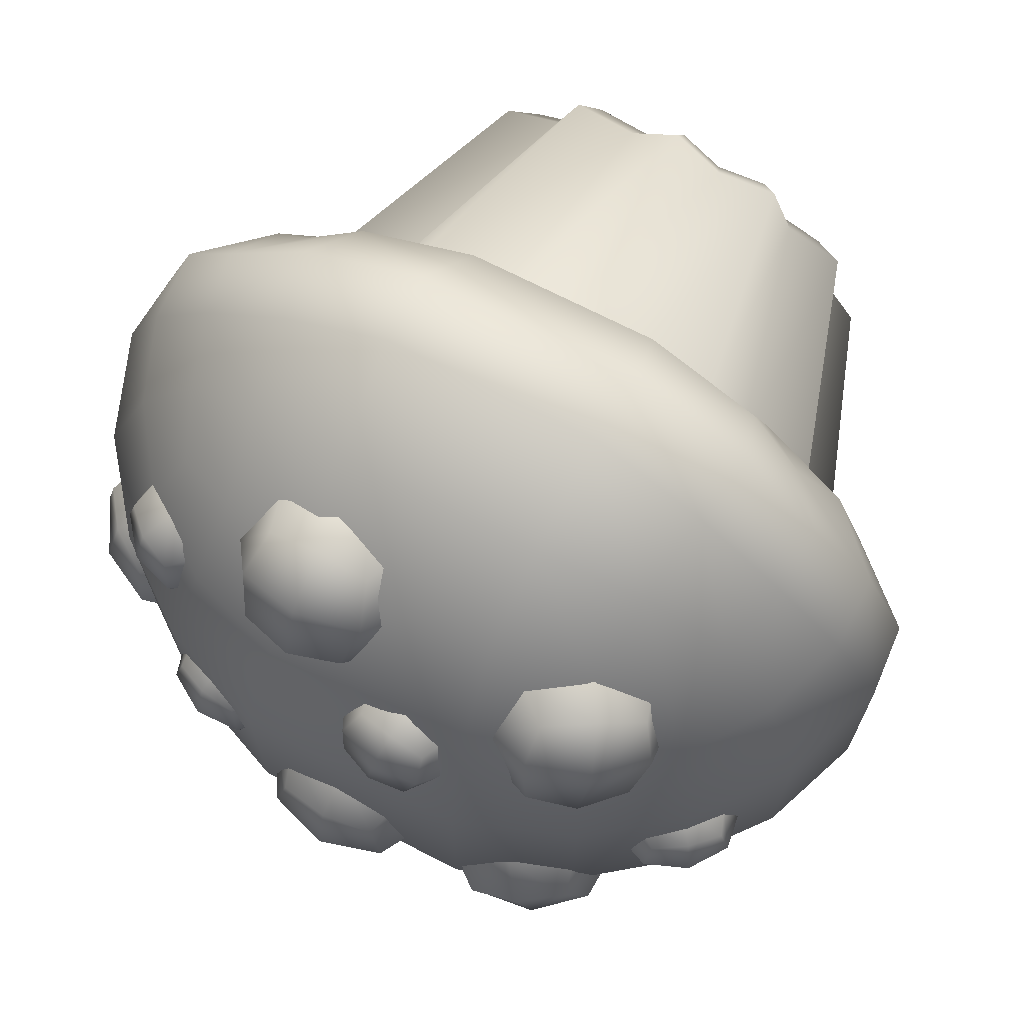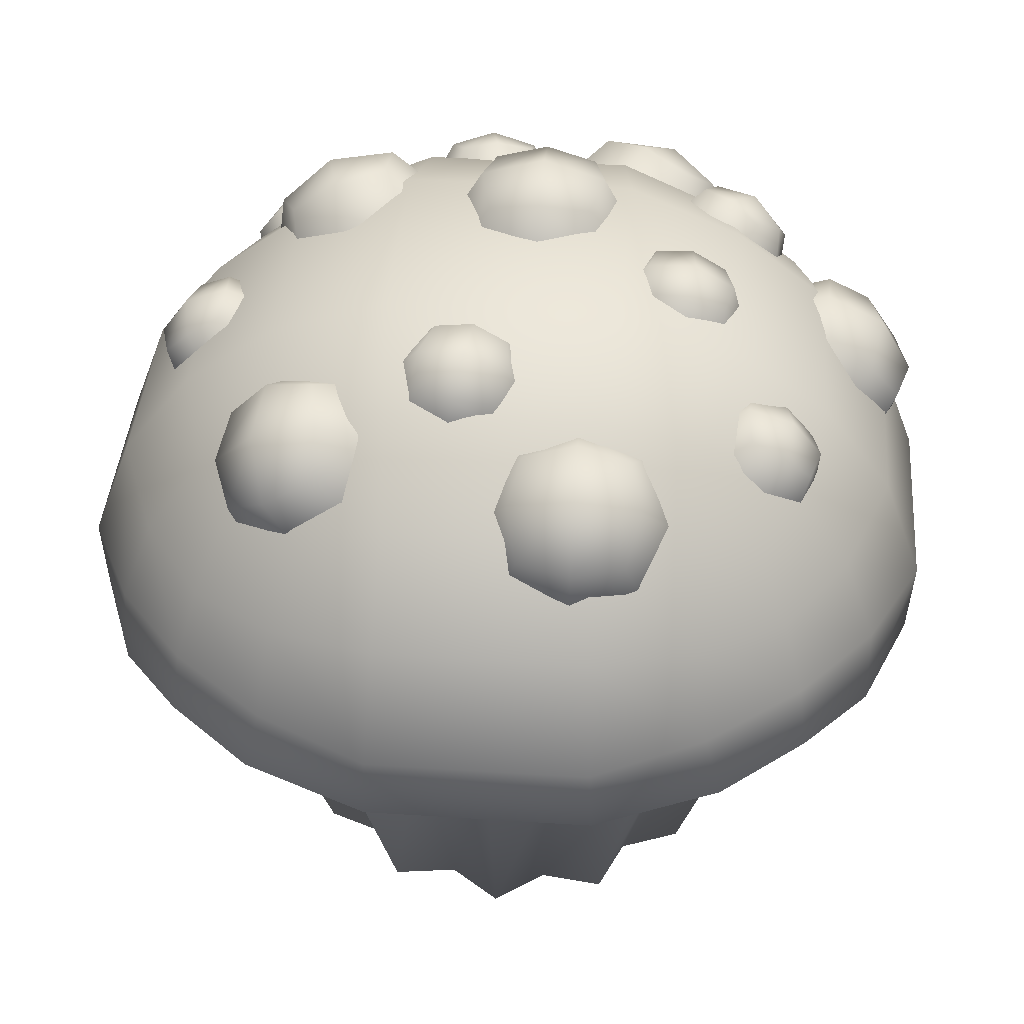
<metadata>
{"format":"obj","ext":"obj","renderer":"f3d","projection":"perspective","resolution":1024,"background":"white","views":[{"elev":70.2,"azim":-152.7,"up":"+Z"},{"elev":40.4,"azim":4.6,"up":"+Y"}]}
</metadata>
<code>
o muffin
v 1e-06 -0.004424 0
v 0.03325 0.1284 -0.1241
v 1e-06 0.1284 -0.1447
v 0.07235 0.1284 -0.1253
v 0.09083 0.1284 -0.09083
v 0.1253 0.1284 -0.07235
v 0.1241 0.1284 -0.03324
v 0.1447 0.1284 -0
v 0.1241 0.1284 0.03324
v 0.1253 0.1284 0.07235
v 0.09083 0.1284 0.09083
v 0.07235 0.1284 0.1253
v 0.03325 0.1284 0.1241
v 1e-06 0.1284 0.1447
v -0.03324 0.1284 0.1241
v -0.07234 0.1284 0.1253
v -0.09083 0.1284 0.09083
v -0.1253 0.1284 0.07235
v -0.1241 0.1284 0.03324
v -0.1447 0.1284 -0
v -0.1241 0.1284 -0.03324
v -0.1253 0.1284 -0.07235
v -0.09083 0.1284 -0.09083
v -0.07234 0.1284 -0.1253
v -0.03324 0.1284 -0.1241
v 0.02235 0.004826 -0.0834
v 0.01881 -0.004424 -0.07022
v 1e-06 -0.004424 -0.08512
v 1e-06 0.004891 -0.1008
v 0.05041 0.004891 -0.08732
v 0.04256 -0.004424 -0.07372
v 0.06106 0.004826 -0.06105
v 0.0514 -0.004424 -0.0514
v 0.08732 0.004891 -0.05041
v 0.07372 -0.004424 -0.04256
v 0.0834 0.004826 -0.02235
v 0.07022 -0.004424 -0.01881
v 0.1008 0.004891 0
v 0.08512 -0.004424 0
v 0.0834 0.004826 0.02235
v 0.07022 -0.004424 0.01881
v 0.08732 0.004891 0.05041
v 0.07372 -0.004424 0.04256
v 0.06106 0.004826 0.06105
v 0.0514 -0.004424 0.0514
v 0.05041 0.004891 0.08732
v 0.04256 -0.004424 0.07372
v 0.02235 0.004826 0.0834
v 0.01881 -0.004424 0.07022
v 1e-06 0.004891 0.1008
v 1e-06 -0.004424 0.08512
v -0.02235 0.004826 0.0834
v -0.01881 -0.004424 0.07022
v -0.05041 0.004891 0.08732
v -0.04256 -0.004424 0.07372
v -0.06105 0.004826 0.06105
v -0.0514 -0.004424 0.0514
v -0.08732 0.004891 0.05041
v -0.07372 -0.004424 0.04256
v -0.0834 0.004826 0.02235
v -0.07022 -0.004424 0.01881
v -0.1008 0.004891 0
v -0.08512 -0.004424 0
v -0.0834 0.004826 -0.02235
v -0.07022 -0.004424 -0.01881
v -0.08732 0.004891 -0.05041
v -0.07372 -0.004424 -0.04256
v -0.06105 0.004826 -0.06105
v -0.0514 -0.004424 -0.0514
v -0.05041 0.004891 -0.08732
v -0.04256 -0.004424 -0.07372
v -0.02235 0.004826 -0.0834
v -0.01881 -0.004424 -0.07022
v -0.1208 0.1367 0.1205
v -0.1165 0.2519 0.1163
v -0.1208 0.1367 -0.1205
v -0.1165 0.2519 -0.1163
v 0.1208 0.1367 0.1205
v 0.1165 0.2519 0.1163
v 0.1208 0.1367 -0.1205
v 0.1165 0.2519 -0.1163
v -0.1546 0.1236 -0.04246
v -0.1546 0.1236 0.04246
v -0.1366 0.1936 0.1366
v -0.1424 0.2755 0.04326
v -0.1424 0.2755 -0.04326
v -0.1366 0.1936 -0.1366
v 0.04276 0.1234 -0.1533
v -0.04276 0.1234 -0.1533
v -0.0435 0.276 -0.1412
v 0.0435 0.276 -0.1412
v 0.1366 0.1936 -0.1366
v 0.1546 0.1236 0.04246
v 0.1546 0.1236 -0.04246
v 0.1424 0.2755 -0.04326
v 0.1424 0.2755 0.04326
v 0.1366 0.1936 0.1366
v -0.04276 0.1234 0.1533
v 0.04276 0.1234 0.1533
v 0.0435 0.276 0.1412
v -0.0435 0.276 0.1412
v 0.05088 0.3265 -0.04883
v 0.05088 0.3265 0.04883
v -0.05088 0.3265 -0.04883
v -0.05088 0.3265 0.04883
v -0.04752 0.09539 -0.04584
v -0.04752 0.09539 0.04584
v 0.04753 0.09539 -0.04584
v 0.04753 0.09539 0.04584
v 0.04784 0.1887 0.1905
v -0.04784 0.1887 0.1905
v 0.1905 0.1889 -0.04789
v 0.1905 0.1889 0.04789
v -0.04784 0.1887 -0.1905
v 0.04784 0.1887 -0.1905
v -0.1905 0.1889 0.04789
v -0.1905 0.1889 -0.04789
v -0.1405 0.1297 0.09402
v -0.1279 0.2241 0.1279
v -0.1293 0.2641 -0.08706
v -0.09435 0.1296 -0.1399
v 0.08725 0.2643 -0.1288
v 0.1405 0.1297 -0.09402
v 0.1293 0.2641 0.08706
v 0.09435 0.1296 0.1399
v -0.08725 0.2643 0.1288
v -0.1405 0.1297 -0.09402
v -0.1293 0.2641 0.08706
v -0.1279 0.2241 -0.1279
v 0.09435 0.1296 -0.1399
v -0.08725 0.2643 -0.1288
v 0.1279 0.2241 -0.1279
v 0.1405 0.1297 0.09402
v 0.1293 0.2641 -0.08706
v 0.1279 0.2241 0.1279
v -0.09435 0.1296 0.1399
v 0.08725 0.2643 0.1288
v 0.04629 0.3064 0.0996
v 0.04629 0.3064 -0.0996
v -0.04629 0.3064 0.0996
v -0.04629 0.3064 -0.0996
v 0.1017 0.3062 -0.04526
v 0.1017 0.3062 0.04526
v -0.1017 0.3062 -0.04526
v -0.1017 0.3062 0.04526
v -0.04432 0.1052 0.1042
v -0.04432 0.1052 -0.1042
v 0.04432 0.1052 0.1042
v 0.04432 0.1052 -0.1042
v -0.1064 0.1053 -0.04335
v -0.1064 0.1053 0.04335
v 0.1064 0.1053 -0.04335
v 0.1064 0.1053 0.04335
v -0.09632 0.1917 0.1683
v 0.09632 0.1917 0.1683
v 0.04523 0.2367 0.1728
v -0.04523 0.2367 0.1728
v 0.1683 0.1918 0.09639
v 0.1683 0.1918 -0.09638
v 0.173 0.2364 -0.04525
v 0.173 0.2364 0.04525
v 0.09632 0.1917 -0.1683
v -0.09632 0.1917 -0.1683
v -0.04523 0.2367 -0.1728
v 0.04523 0.2367 -0.1728
v -0.1683 0.1918 -0.09638
v -0.1683 0.1918 0.09639
v -0.173 0.2364 0.04525
v -0.173 0.2364 -0.04525
v -0.1547 0.2288 -0.0915
v 0.09148 0.229 -0.1546
v 0.1547 0.2288 0.0915
v -0.09147 0.229 0.1546
v 0.09843 0.1143 0.09726
v -0.09274 0.2898 0.09175
v 0.09274 0.2898 0.09175
v 0.09274 0.2898 -0.09175
v -0.09274 0.2898 -0.09175
v -0.09843 0.1143 0.09726
v -0.09843 0.1143 -0.09725
v 0.09843 0.1143 -0.09725
v 0.09148 0.229 0.1546
v 0.1547 0.2288 -0.0915
v -0.09147 0.229 -0.1546
v -0.1547 0.2288 0.0915
v -0.0116 0.3355 -0.01614
v -0.01169 0.3327 -0.06153
v 0.03387 0.3347 -0.01617
v 0.03379 0.332 -0.06157
v -0.01697 0.3194 -0.01003
v -0.0167 0.3378 -0.03906
v -0.01707 0.3161 -0.06563
v 0.0111 0.3357 -0.06688
v 0.03863 0.3152 -0.06568
v 0.039 0.3369 -0.0391
v 0.03873 0.3186 -0.01008
v 0.0112 0.3391 -0.01128
v 0.01129 0.3457 -0.03959
v 0.0109 0.3197 0.001462
v 0.05021 0.3167 -0.03789
v 0.01076 0.3149 -0.07717
v -0.02855 0.3179 -0.03782
v -0.1032 0.3164 -0.03435
v -0.1072 0.297 -0.07527
v -0.06226 0.3324 -0.046
v -0.06629 0.313 -0.08692
v -0.1004 0.3031 -0.02264
v -0.1114 0.308 -0.05481
v -0.1053 0.2793 -0.07275
v -0.08879 0.3058 -0.087
v -0.05514 0.2989 -0.08701
v -0.06125 0.3276 -0.06907
v -0.0502 0.3227 -0.03689
v -0.08385 0.3297 -0.03688
v -0.08988 0.3247 -0.06489
v -0.07426 0.3178 -0.01938
v -0.04228 0.3149 -0.0649
v -0.08124 0.2842 -0.09026
v -0.1132 0.2871 -0.04474
v 0.0642 0.3225 0.02633
v 0.0642 0.3225 -0.005694
v 0.09511 0.3142 0.02633
v 0.09511 0.3142 -0.005694
v 0.0577 0.3123 0.02993
v 0.0614 0.326 0.01032
v 0.0577 0.3123 -0.009293
v 0.08033 0.3209 -0.009293
v 0.09555 0.3021 -0.009293
v 0.09926 0.3157 0.01032
v 0.09555 0.3021 0.02993
v 0.08033 0.3209 0.02993
v 0.08187 0.3265 0.01032
v 0.07662 0.3072 0.03805
v 0.1034 0.2999 0.01032
v 0.07662 0.3072 -0.01742
v 0.04986 0.3144 0.01032
v -0.1121 0.2654 0.1186
v -0.1157 0.2857 0.07801
v -0.07458 0.2895 0.1273
v -0.07819 0.3098 0.08672
v -0.1068 0.2486 0.1154
v -0.1202 0.2755 0.09882
v -0.1112 0.2734 0.06573
v -0.09943 0.3027 0.07932
v -0.0652 0.3029 0.0764
v -0.07422 0.305 0.1095
v -0.06077 0.2781 0.1261
v -0.09501 0.2778 0.129
v -0.1019 0.2963 0.1076
v -0.08286 0.2582 0.131
v -0.05346 0.2966 0.1035
v -0.08911 0.2933 0.06078
v -0.1185 0.2548 0.08836
v 0.1092 0.2904 0.08553
v 0.1092 0.2904 0.0535
v 0.1355 0.2721 0.08553
v 0.1355 0.2721 0.0535
v 0.0996 0.2829 0.08912
v 0.1077 0.2946 0.06951
v 0.0996 0.2829 0.0499
v 0.1238 0.2834 0.0499
v 0.1318 0.2606 0.0499
v 0.1399 0.2722 0.06951
v 0.1318 0.2606 0.08912
v 0.1238 0.2834 0.08912
v 0.1271 0.2882 0.06951
v 0.1157 0.2717 0.09725
v 0.1385 0.2559 0.06951
v 0.1157 0.2717 0.04178
v 0.09292 0.2876 0.06951
v -0.1571 0.2697 0.01489
v -0.1571 0.2697 -0.01714
v -0.1319 0.2895 0.01489
v -0.1319 0.2895 -0.01714
v -0.1528 0.2584 0.01849
v -0.1615 0.2695 -0.001124
v -0.1528 0.2584 -0.02074
v -0.1461 0.2817 -0.02074
v -0.1219 0.2827 -0.02074
v -0.1307 0.2938 -0.001124
v -0.1219 0.2827 0.01849
v -0.1461 0.2817 0.01849
v -0.1497 0.2863 -0.001124
v -0.1373 0.2705 0.02661
v -0.1156 0.2877 -0.001124
v -0.1373 0.2705 -0.02886
v -0.1591 0.2534 -0.001124
v 0.03654 0.2971 -0.1355
v 0.054 0.2648 -0.1623
v 0.07426 0.2963 -0.1101
v 0.09172 0.2641 -0.1369
v 0.02367 0.2892 -0.1257
v 0.04253 0.2836 -0.1539
v 0.04505 0.2497 -0.1586
v 0.07632 0.2634 -0.1548
v 0.09125 0.2488 -0.1275
v 0.08873 0.2827 -0.1228
v 0.06987 0.2883 -0.09464
v 0.05494 0.3029 -0.1219
v 0.06901 0.289 -0.1432
v 0.04234 0.297 -0.1034
v 0.09013 0.2684 -0.1046
v 0.07258 0.241 -0.1499
v 0.02479 0.2696 -0.1486
v 0.01368 0.2735 0.1536
v 0.01368 0.3013 0.1175
v 0.05916 0.2735 0.1536
v 0.05916 0.3013 0.1175
v 0.008566 0.2574 0.1476
v 0.008566 0.2903 0.1378
v 0.008566 0.2913 0.1034
v 0.03642 0.3073 0.1157
v 0.06427 0.2913 0.1034
v 0.06427 0.2903 0.1378
v 0.06427 0.2574 0.1476
v 0.03642 0.2733 0.1599
v 0.03642 0.2969 0.1429
v 0.03642 0.2504 0.1567
v 0.07581 0.2744 0.1255
v 0.03642 0.2984 0.09429
v -0.002971 0.2744 0.1255
v 0.1454 0.2756 -0.01191
v 0.1454 0.2756 -0.05739
v 0.1783 0.2441 -0.01191
v 0.1783 0.2441 -0.05739
v 0.1303 0.2672 -0.006794
v 0.1442 0.2818 -0.03465
v 0.1303 0.2672 -0.0625
v 0.1644 0.2625 -0.0625
v 0.1706 0.2287 -0.0625
v 0.1845 0.2433 -0.03465
v 0.1706 0.2287 -0.006794
v 0.1644 0.2625 -0.006794
v 0.1701 0.2685 -0.03465
v 0.1505 0.248 0.004743
v 0.1789 0.2207 -0.03465
v 0.1505 0.248 -0.07404
v 0.122 0.2752 -0.03465
v -0.1325 0.2589 -0.09954
v -0.1238 0.2452 -0.1271
v -0.1074 0.2786 -0.1013
v -0.09862 0.2649 -0.1289
v -0.1299 0.2506 -0.09039
v -0.1324 0.2516 -0.1144
v -0.1192 0.2338 -0.1242
v -0.1117 0.2552 -0.1324
v -0.08839 0.2579 -0.1264
v -0.1016 0.2757 -0.1167
v -0.0991 0.2747 -0.09261
v -0.1224 0.272 -0.09865
v -0.1203 0.2675 -0.1185
v -0.1167 0.2661 -0.0845
v -0.08736 0.2713 -0.11
v -0.1016 0.2424 -0.1323
v -0.131 0.2372 -0.1068
v -0.03255 0.3166 0.09398
v -0.02783 0.3271 0.0641
v -0.001022 0.3121 0.09737
v 0.003692 0.3226 0.06748
v -0.03774 0.3051 0.09299
v -0.03348 0.3248 0.07955
v -0.03197 0.318 0.05639
v -0.01129 0.3285 0.06333
v 0.006641 0.3125 0.06053
v 0.00513 0.3193 0.0837
v 0.000867 0.2996 0.09714
v -0.01706 0.3156 0.09993
v -0.0136 0.3275 0.08364
v -0.01963 0.2997 0.1026
v 0.01175 0.3049 0.07969
v -0.01147 0.3179 0.05088
v -0.04285 0.3127 0.07383
v -0.0315 0.3088 -0.1048
v -0.03701 0.2906 -0.1305
v 2.7e-05 0.3066 -0.11
v -0.005477 0.2883 -0.1357
v -0.03401 0.3016 -0.0947
v -0.03789 0.3021 -0.1186
v -0.04075 0.2793 -0.1262
v -0.02195 0.2895 -0.1375
v -0.002133 0.2766 -0.1326
v 0.000723 0.2993 -0.1249
v 0.004608 0.2989 -0.101
v -0.01521 0.3119 -0.106
v -0.0188 0.3055 -0.1251
v -0.0133 0.3049 -0.09133
v 0.009235 0.2872 -0.1181
v -0.02284 0.2733 -0.1359
v -0.04537 0.291 -0.1092
v 0.08509 0.3074 -0.08058
v 0.09964 0.2881 -0.1016
v 0.1091 0.303 -0.05988
v 0.1237 0.2837 -0.0809
v 0.0752 0.301 -0.07604
v 0.09092 0.3003 -0.09443
v 0.09302 0.2773 -0.1018
v 0.1145 0.2858 -0.09462
v 0.1225 0.2719 -0.07643
v 0.1204 0.2949 -0.06908
v 0.1046 0.2955 -0.05069
v 0.09673 0.3094 -0.06888
v 0.1085 0.3022 -0.08404
v 0.08623 0.3031 -0.05803
v 0.1196 0.2826 -0.05831
v 0.1114 0.2697 -0.09444
v 0.07802 0.2903 -0.09416
v -0.1402 0.1656 -0.1401
v 0.1402 0.1656 -0.1401
v 0.1402 0.1656 0.1401
v -0.1402 0.1656 0.1401
v 0.04935 0.1557 0.1873
v -0.04935 0.1557 0.1873
v 0.188 0.1559 -0.04922
v 0.188 0.1559 0.04922
v -0.04935 0.1557 -0.1873
v 0.04935 0.1557 -0.1873
v -0.188 0.1559 0.04922
v -0.188 0.1559 -0.04922
v -0.1039 0.1607 0.1679
v 0.1039 0.1607 0.1679
v 0.1682 0.1608 0.1037
v 0.1682 0.1608 -0.1037
v 0.1039 0.1607 -0.1679
v -0.1039 0.1607 -0.1679
v -0.1682 0.1608 -0.1037
v -0.1682 0.1608 0.1037
f 1 35 37
f 1 37 39
f 1 39 41
f 1 41 43
f 1 43 45
f 1 45 47
f 1 47 49
f 1 49 51
f 1 51 53
f 1 53 55
f 1 55 57
f 1 57 59
f 1 59 61
f 1 61 63
f 1 63 65
f 1 65 67
f 1 67 69
f 1 69 71
f 1 71 73
f 1 31 33
f 1 33 35
f 1 73 28
f 1 27 31
f 26 29 3 2
f 30 26 2 4
f 32 30 4 5
f 34 32 5 6
f 36 34 6 7
f 38 36 7 8
f 40 38 8 9
f 42 40 9 10
f 44 42 10 11
f 46 44 11 12
f 48 46 12 13
f 50 48 13 14
f 52 50 14 15
f 54 52 15 16
f 56 54 16 17
f 58 56 17 18
f 60 58 18 19
f 62 60 19 20
f 64 62 20 21
f 66 64 21 22
f 68 66 22 23
f 70 68 23 24
f 72 70 24 25
f 29 72 25 3
f 27 28 29 26
f 31 27 26 30
f 33 31 30 32
f 35 33 32 34
f 37 35 34 36
f 39 37 36 38
f 41 39 38 40
f 43 41 40 42
f 45 43 42 44
f 47 45 44 46
f 49 47 46 48
f 51 49 48 50
f 53 51 50 52
f 55 53 52 54
f 57 55 54 56
f 59 57 56 58
f 61 59 58 60
f 63 61 60 62
f 65 63 62 64
f 67 65 64 66
f 69 67 66 68
f 71 69 68 70
f 73 71 70 72
f 28 73 72 29
f 1 28 27
f 84 119 185 167
f 169 86 120 170
f 170 120 77 129
f 167 185 168 116
f 87 129 184 163
f 165 91 122 171
f 171 122 81 132
f 163 184 164 114
f 92 132 183 159
f 161 96 124 172
f 172 124 79 135
f 159 183 160 112
f 97 135 182 155
f 157 101 126 173
f 173 126 75 119
f 155 182 156 110
f 109 153 174 148
f 153 93 133 174
f 148 174 125 99
f 105 145 175 140
f 145 85 128 175
f 175 128 75 126
f 140 175 126 101
f 96 143 176 124
f 143 103 138 176
f 176 138 100 137
f 124 176 137 79
f 138 140 101 100
f 90 141 139 91
f 81 122 177 134
f 122 91 139 177
f 177 139 102 142
f 134 177 142 95
f 104 105 103 102
f 142 143 96 95
f 139 141 104 102
f 85 145 144 86
f 109 148 146 107
f 90 131 178 141
f 131 77 120 178
f 178 120 86 144
f 141 178 144 104
f 106 107 151 150
f 144 145 105 104
f 83 151 179 118
f 151 107 146 179
f 179 146 98 136
f 174 133 78 125
f 146 148 99 98
f 88 149 147 89
f 76 121 180 127
f 121 89 147 180
f 180 147 106 150
f 127 180 150 82
f 108 109 107 106
f 150 151 83 82
f 147 149 108 106
f 93 153 152 94
f 411 412 98 99
f 88 130 181 149
f 130 80 123 181
f 181 123 94 152
f 149 181 152 108
f 413 414 93 94
f 152 153 109 108
f 419 154 84 410
f 409 420 125 78
f 154 173 119 84
f 420 155 110 411
f 158 172 135 97
f 414 421 133 93
f 111 110 156 157
f 113 161 172 158
f 100 101 157 156
f 135 79 137 182
f 182 137 100 156
f 415 416 88 89
f 421 158 97 409
f 408 422 123 80
f 422 159 112 413
f 162 171 132 92
f 416 423 130 88
f 113 112 160 161
f 115 165 171 162
f 95 96 161 160
f 132 81 134 183
f 183 134 95 160
f 417 418 82 83
f 423 162 92 408
f 407 424 121 76
f 424 163 114 415
f 166 170 129 87
f 418 425 127 82
f 115 114 164 165
f 117 169 170 166
f 90 91 165 164
f 129 77 131 184
f 184 131 90 164
f 102 103 143 142
f 425 166 87 407
f 410 84 167 426
f 426 167 116 417
f 105 140 138 103
f 117 116 168 169
f 85 86 169 168
f 119 75 128 185
f 185 128 85 168
f 412 419 136 98
f 111 157 173 154
f 74 118 179 136
f 202 191 187 192
f 201 193 189 194
f 200 195 188 196
f 199 197 186 190
f 198 191 186 197
f 195 198 197 188
f 189 193 198 195
f 193 187 191 198
f 196 188 197 199
f 194 189 195 200
f 192 187 193 201
f 190 186 191 202
f 219 208 204 209
f 218 210 206 211
f 217 212 205 213
f 216 214 203 207
f 215 208 203 214
f 212 215 214 205
f 206 210 215 212
f 210 204 208 215
f 213 205 214 216
f 211 206 212 217
f 209 204 210 218
f 207 203 208 219
f 236 225 221 226
f 235 227 223 228
f 234 229 222 230
f 233 231 220 224
f 232 225 220 231
f 229 232 231 222
f 223 227 232 229
f 227 221 225 232
f 230 222 231 233
f 228 223 229 234
f 226 221 227 235
f 224 220 225 236
f 253 242 238 243
f 252 244 240 245
f 251 246 239 247
f 250 248 237 241
f 249 242 237 248
f 246 249 248 239
f 240 244 249 246
f 244 238 242 249
f 247 239 248 250
f 245 240 246 251
f 243 238 244 252
f 241 237 242 253
f 270 259 255 260
f 269 261 257 262
f 268 263 256 264
f 267 265 254 258
f 266 259 254 265
f 263 266 265 256
f 257 261 266 263
f 261 255 259 266
f 264 256 265 267
f 262 257 263 268
f 260 255 261 269
f 258 254 259 270
f 287 276 272 277
f 286 278 274 279
f 285 280 273 281
f 284 282 271 275
f 283 276 271 282
f 280 283 282 273
f 274 278 283 280
f 278 272 276 283
f 281 273 282 284
f 279 274 280 285
f 277 272 278 286
f 275 271 276 287
f 304 293 289 294
f 303 295 291 296
f 302 297 290 298
f 301 299 288 292
f 300 293 288 299
f 297 300 299 290
f 291 295 300 297
f 295 289 293 300
f 298 290 299 301
f 296 291 297 302
f 294 289 295 303
f 292 288 293 304
f 321 310 306 311
f 320 312 308 313
f 319 314 307 315
f 318 316 305 309
f 317 310 305 316
f 314 317 316 307
f 308 312 317 314
f 312 306 310 317
f 315 307 316 318
f 313 308 314 319
f 311 306 312 320
f 309 305 310 321
f 338 327 323 328
f 337 329 325 330
f 336 331 324 332
f 335 333 322 326
f 334 327 322 333
f 331 334 333 324
f 325 329 334 331
f 329 323 327 334
f 332 324 333 335
f 330 325 331 336
f 328 323 329 337
f 326 322 327 338
f 355 344 340 345
f 354 346 342 347
f 353 348 341 349
f 352 350 339 343
f 351 344 339 350
f 348 351 350 341
f 342 346 351 348
f 346 340 344 351
f 349 341 350 352
f 347 342 348 353
f 345 340 346 354
f 343 339 344 355
f 372 361 357 362
f 371 363 359 364
f 370 365 358 366
f 369 367 356 360
f 368 361 356 367
f 365 368 367 358
f 359 363 368 365
f 363 357 361 368
f 366 358 367 369
f 364 359 365 370
f 362 357 363 371
f 360 356 361 372
f 389 378 374 379
f 388 380 376 381
f 387 382 375 383
f 386 384 373 377
f 385 378 373 384
f 382 385 384 375
f 376 380 385 382
f 380 374 378 385
f 383 375 384 386
f 381 376 382 387
f 379 374 380 388
f 377 373 378 389
f 406 395 391 396
f 405 397 393 398
f 404 399 392 400
f 403 401 390 394
f 402 395 390 401
f 399 402 401 392
f 393 397 402 399
f 397 391 395 402
f 400 392 401 403
f 398 393 399 404
f 396 391 397 405
f 394 390 395 406
f 111 154 419 412
f 118 426 417 83
f 74 410 426 118
f 127 425 407 76
f 117 166 425 418
f 121 424 415 89
f 87 163 424 407
f 130 423 408 80
f 116 117 418 417
f 115 162 423 416
f 123 422 413 94
f 92 159 422 408
f 133 421 409 78
f 114 115 416 415
f 113 158 421 414
f 125 420 411 99
f 97 155 420 409
f 136 419 410 74
f 112 113 414 413
f 110 111 412 411

</code>
